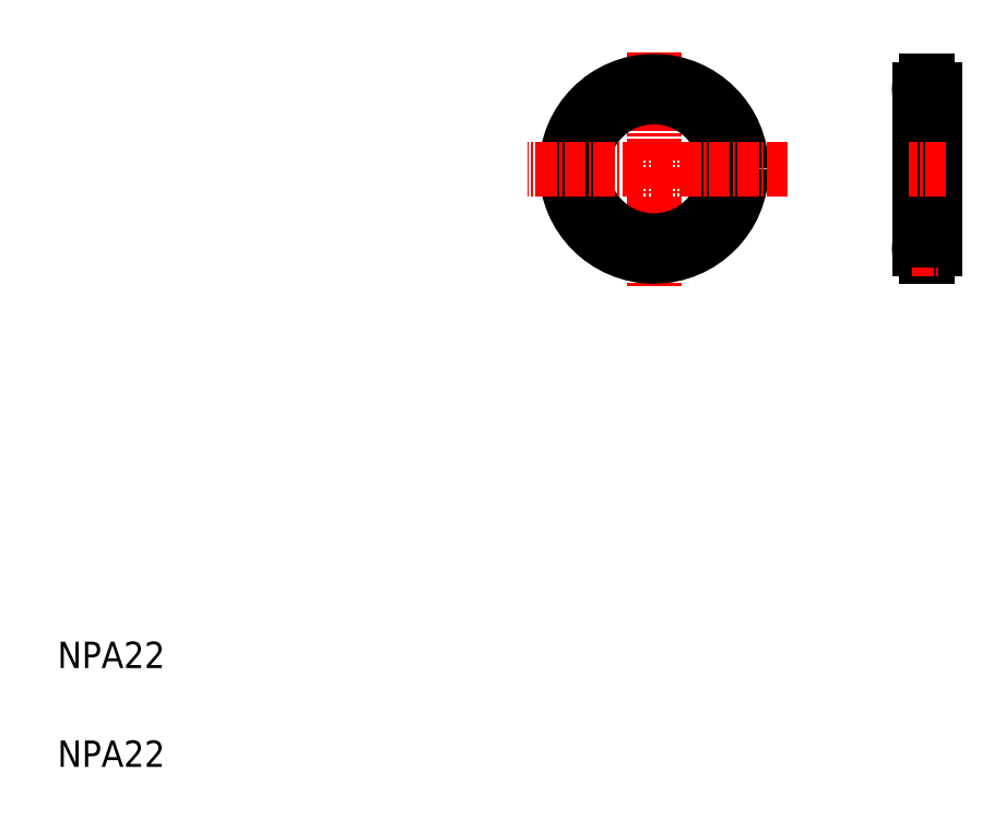
<metadata>
{"format":"dxf","ext":"dxf","renderer":"ezdxf+matplotlib","layout":"modelspace","background":"white","min_lineweight":24,"dpi":150}
</metadata>
<code>
0
SECTION
2
ENTITIES
0
LINE
8
CENTER
10
100.5
20
118.5
30
0
11
100.5
21
83.02
31
0
0
LINE
8
CENTER
10
142
20
115.7
30
0
11
142
21
85.59
31
0
0
CIRCLE
8
CENTER
10
100.5
20
100.8
30
0
40
12.1
0
LINE
8
0
10
143.2
20
112.9
30
0
11
143.2
21
88.68
31
0
0
LINE
8
0
10
140.8
20
112.9
30
0
11
140.8
21
88.68
31
0
0
CIRCLE
8
0
10
100.5
20
100.8
30
0
40
10.9
0
CIRCLE
8
0
10
100.5
20
100.8
30
0
40
13.3
0
TEXT
8
0
10
10
20
10
30
0
40
4
1
NPA22
0
TEXT
8
0
10
10
20
25
30
0
40
4
1
NPA22
0
LINE
8
CENTER
10
120.8
20
100.8
30
0
11
81.31
21
100.8
31
0
0
ARC
8
0
10
142
20
88.68
30
0
40
1.2
50
273.6
51
86.41
0
ARC
8
0
10
142
20
88.68
30
0
40
1.2
50
93.58
51
266.4
0
LINE
8
0
10
141.9
20
87.38
30
0
11
142
21
87.38
31
0
0
LINE
8
0
10
141.9
20
87.38
30
0
11
141.9
21
87.48
31
0
0
LINE
8
0
10
142
20
87.38
30
0
11
142
21
87.48
31
0
0
LINE
8
CENTER
10
139.7
20
88.68
30
0
11
144.2
21
88.68
31
0
0
LINE
8
0
10
141.9
20
89.98
30
0
11
142
21
89.98
31
0
0
LINE
8
0
10
141.9
20
89.98
30
0
11
141.9
21
89.87
31
0
0
LINE
8
0
10
142
20
89.98
30
0
11
142
21
89.87
31
0
0
LINE
8
CENTER
10
144.9
20
100.8
30
0
11
139.2
21
100.8
31
0
0
LINE
8
0
10
140.8
20
100.8
30
0
11
140.8
21
100.8
31
0
0
ARC
8
0
10
142
20
112.9
30
0
40
1.2
50
273.6
51
86.41
0
ARC
8
0
10
142
20
112.9
30
0
40
1.2
50
93.59
51
266.4
0
LINE
8
CENTER
10
139.7
20
112.9
30
0
11
144.2
21
112.9
31
0
0
LINE
8
0
10
140.8
20
106.8
30
0
11
140.8
21
106.8
31
0
0
LINE
8
0
10
141.9
20
111.6
30
0
11
142
21
111.6
31
0
0
LINE
8
0
10
141.9
20
111.6
30
0
11
141.9
21
111.7
31
0
0
LINE
8
0
10
142
20
111.6
30
0
11
142
21
111.7
31
0
0
LINE
8
0
10
141.9
20
114.2
30
0
11
142
21
114.2
31
0
0
LINE
8
0
10
141.9
20
114.2
30
0
11
141.9
21
114.1
31
0
0
LINE
8
0
10
142
20
114.2
30
0
11
142
21
114.1
31
0
0
ENDSEC
0
EOF

</code>
